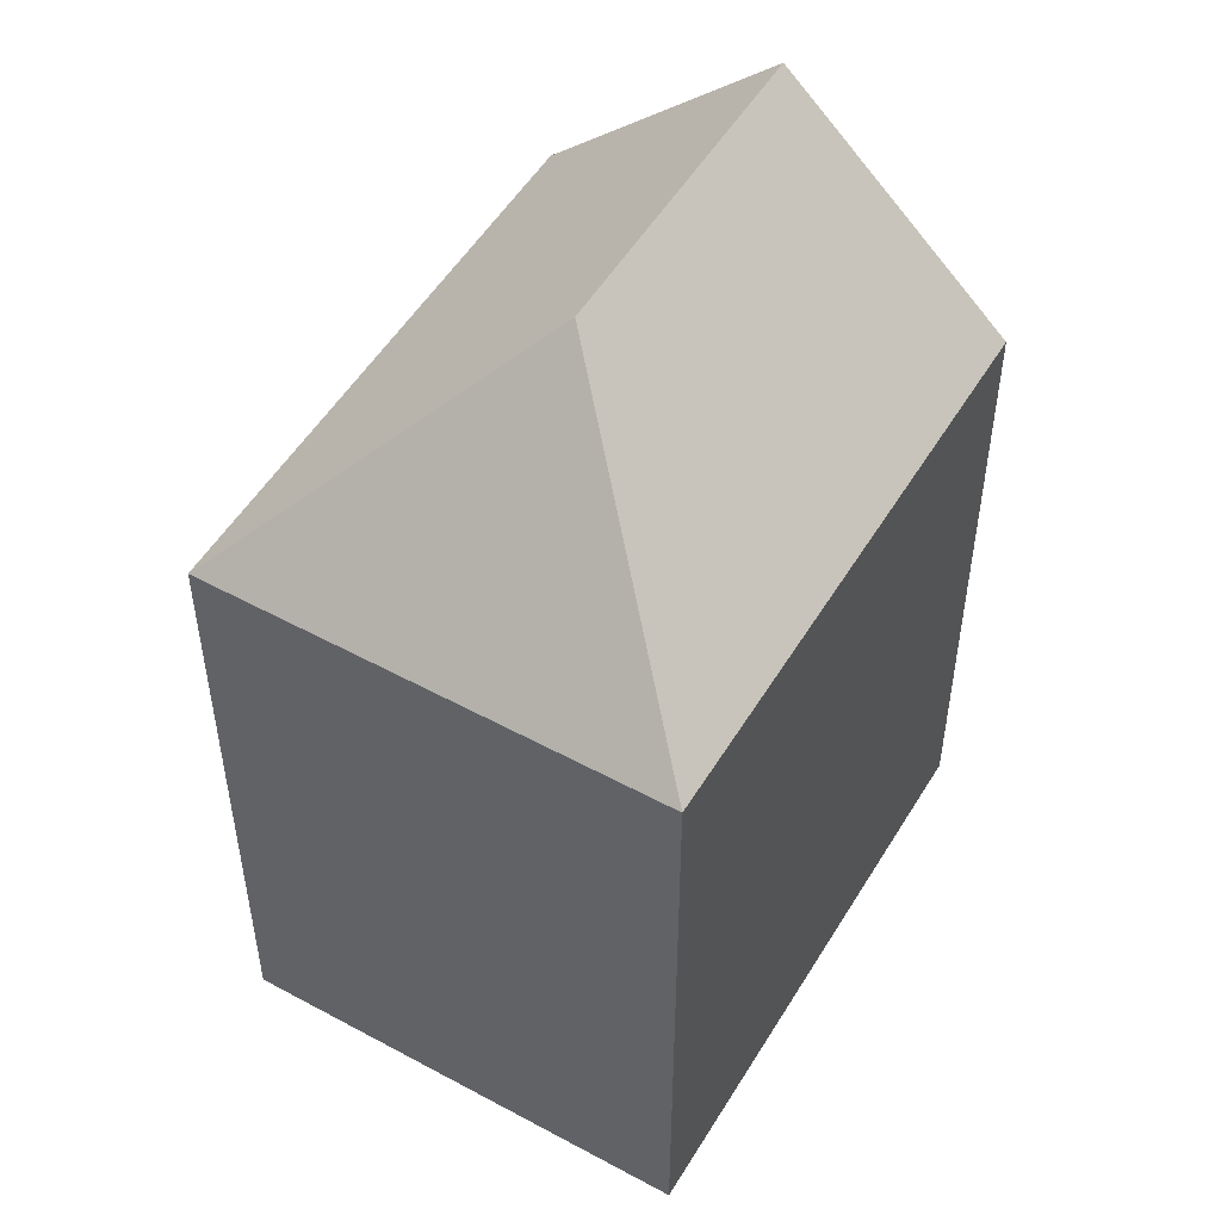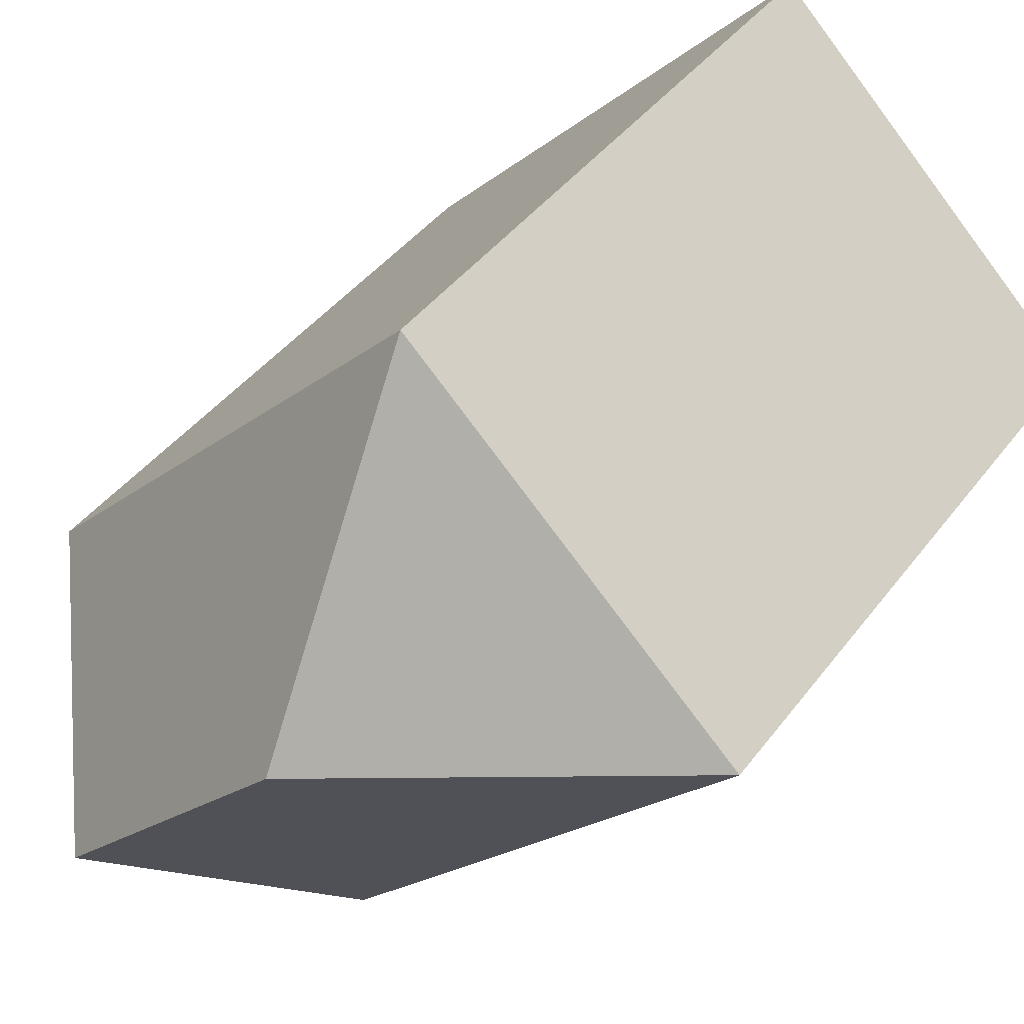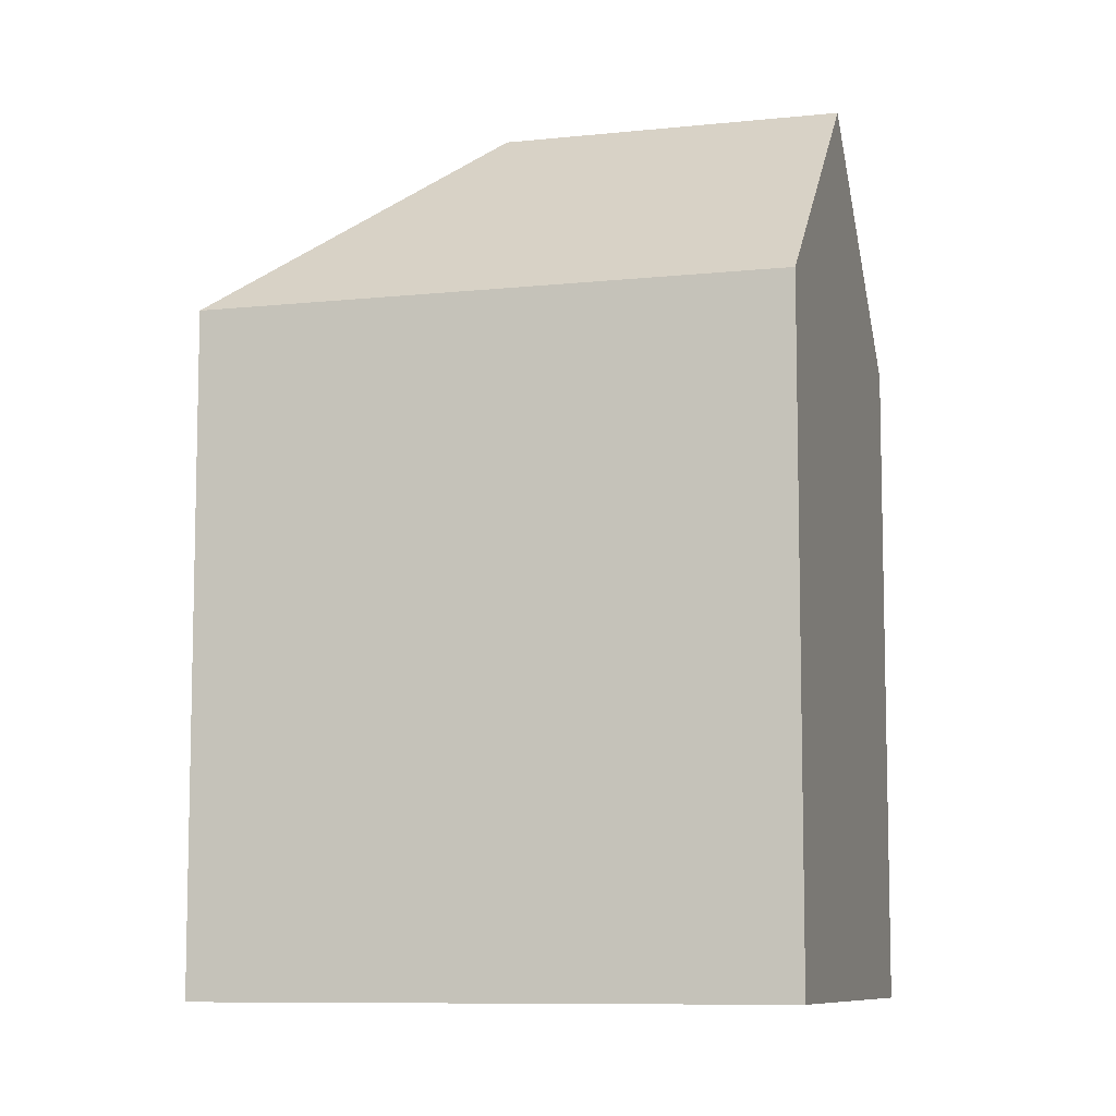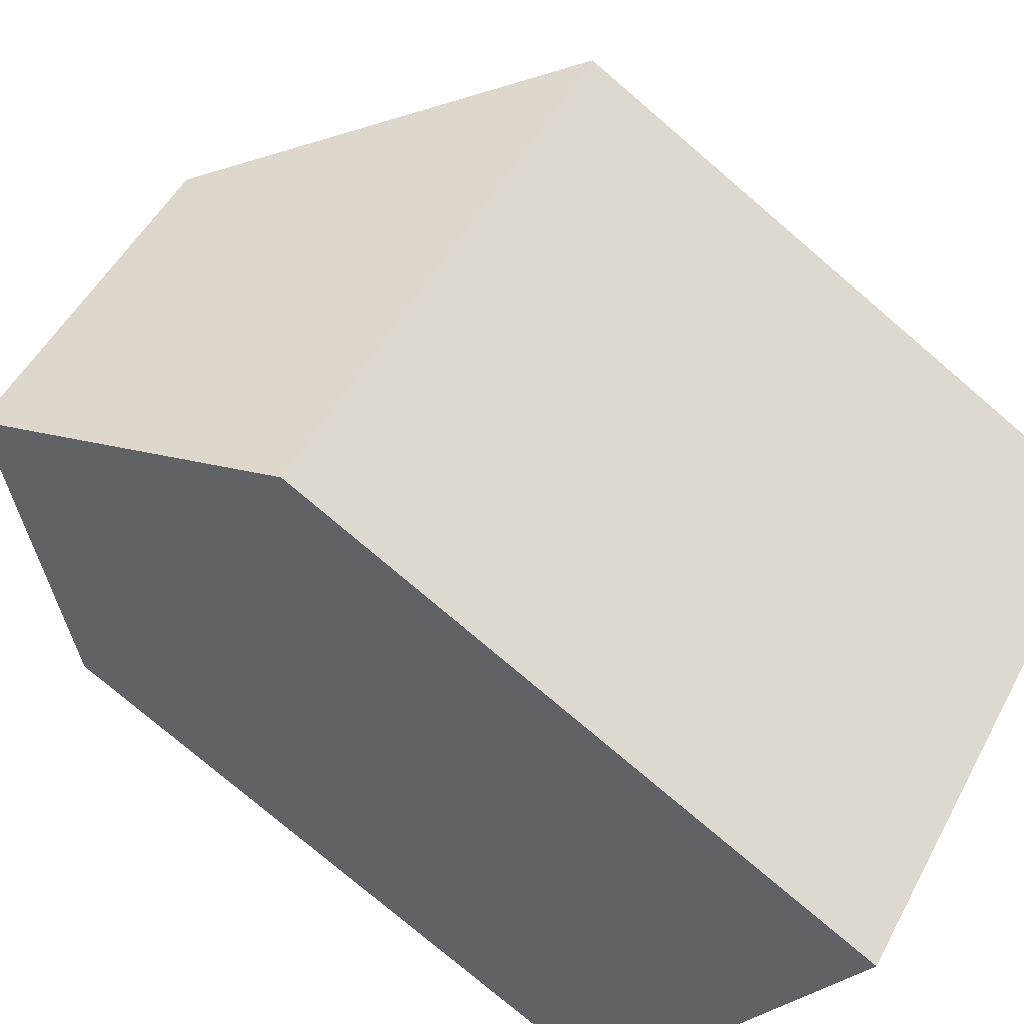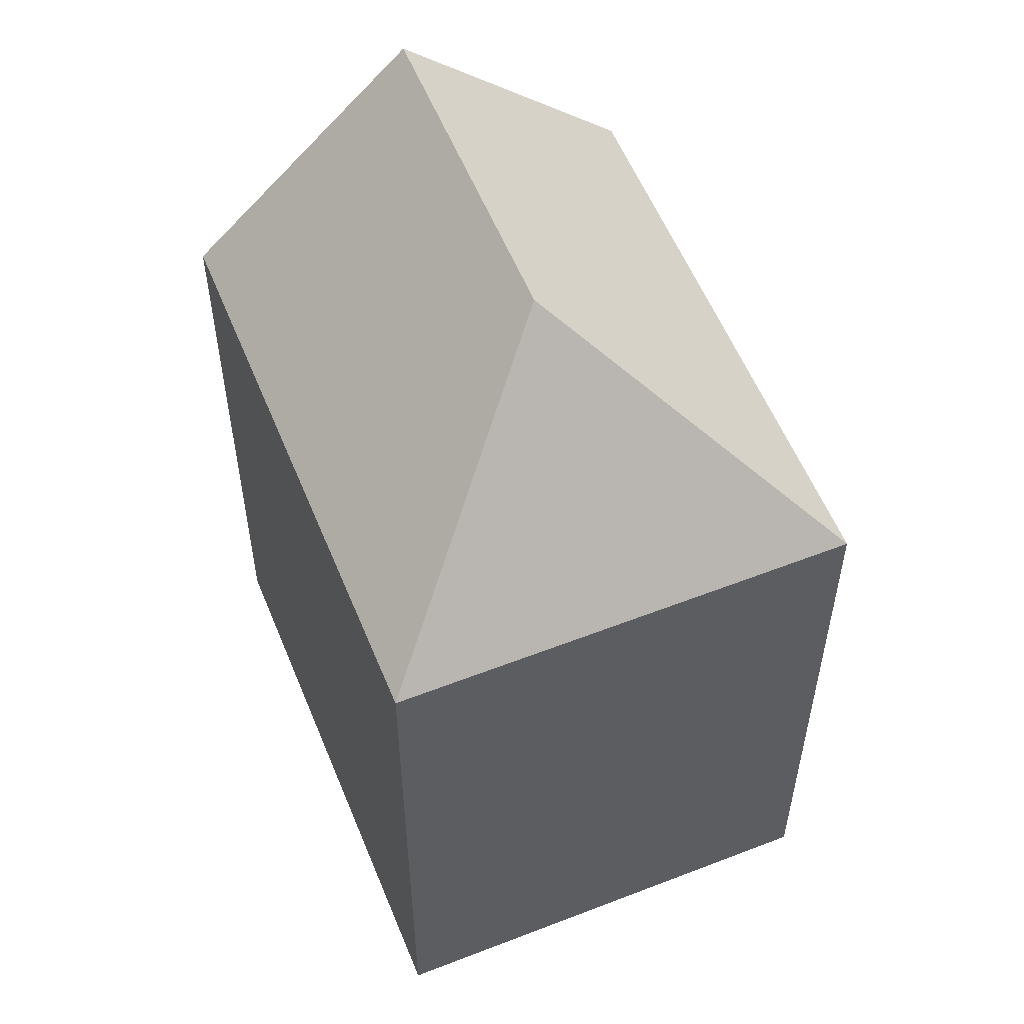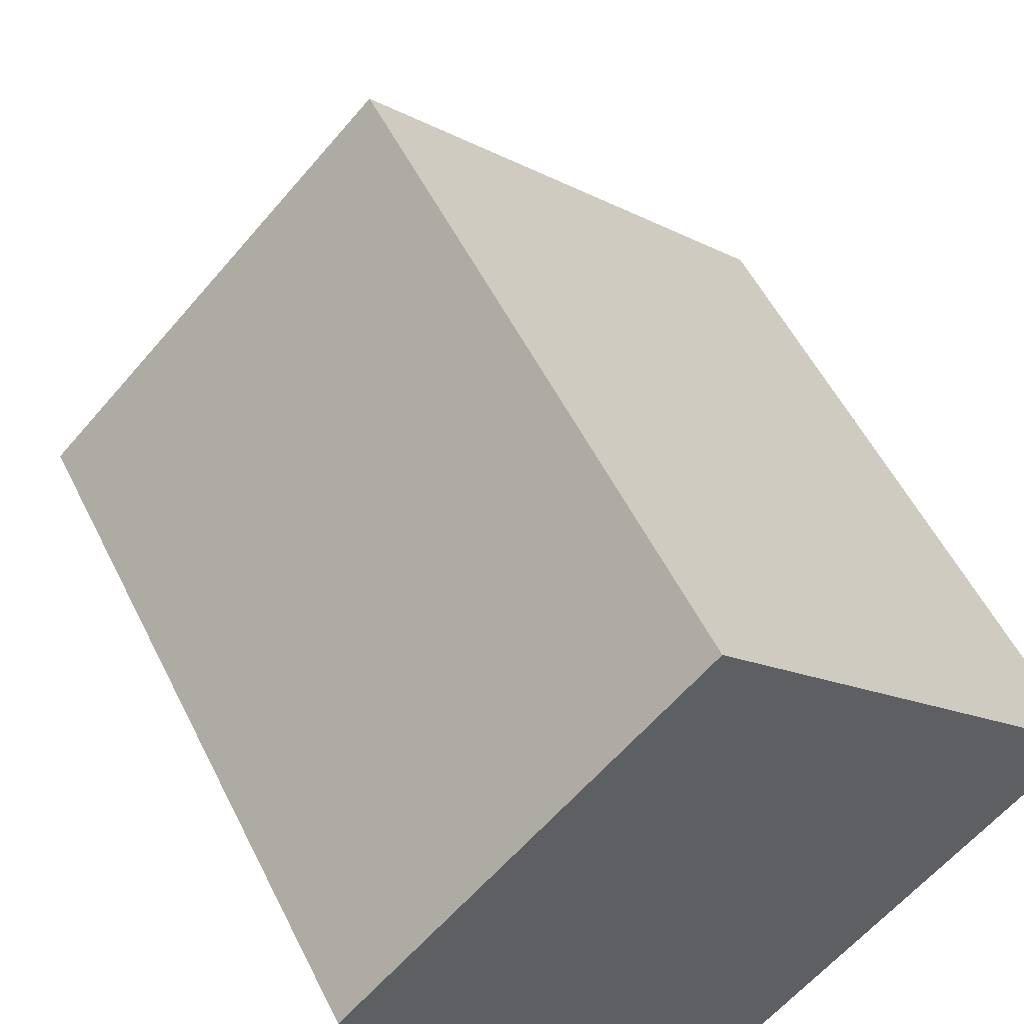
<metadata>
{"format":"obj","ext":"obj","renderer":"f3d","projection":"perspective","resolution":1024,"background":"white","views":[{"elev":52.1,"azim":-13.9,"up":"+Y"},{"elev":41.1,"azim":-146.8,"up":"+Z"},{"elev":-8.7,"azim":61.8,"up":"+Y"},{"elev":-76.9,"azim":-130.5,"up":"+Z"},{"elev":56.7,"azim":-66.4,"up":"+Y"},{"elev":53.7,"azim":-25.9,"up":"+Z"}]}
</metadata>
<code>
v  8.83 14.25 -9.035
v  7.246 19.01 -0.08658
v  12.5 19.01 -5.459
v  0.0003033 14.25 -0.0004517
v  7.331 14.25 7.153
v  16.16 14.25 -1.882
v  8.83 5.532e-16 -9.035
v  0 0 0
v  16.16 1.152e-16 -1.882
v  7.331 -4.38e-16 7.153
v  12.5 3.342e-16 -5.458
g defaultobject
f 1 2 3
f 2 1 4
f 3 5 6
f 5 3 2
f 4 5 2
f 4 7 8
f 7 4 1
f 9 5 10
f 5 9 6
f 1 11 7
f 11 1 9
f 9 1 6
f 6 1 3
f 5 8 10
f 8 5 4
f 7 10 8
f 10 7 11
f 10 11 9

</code>
